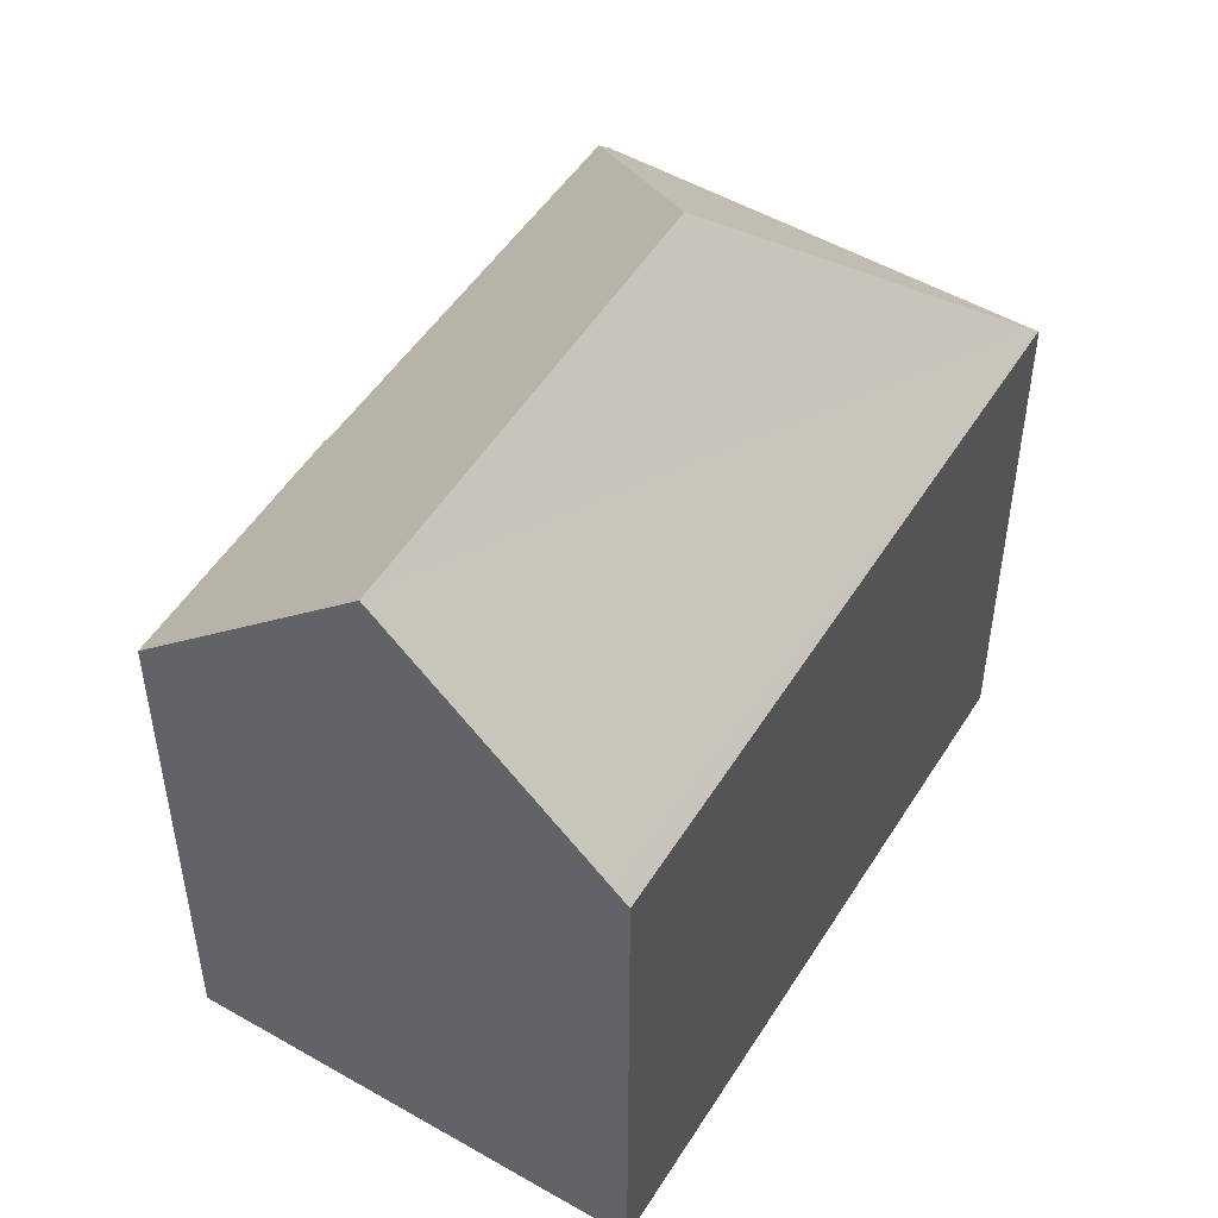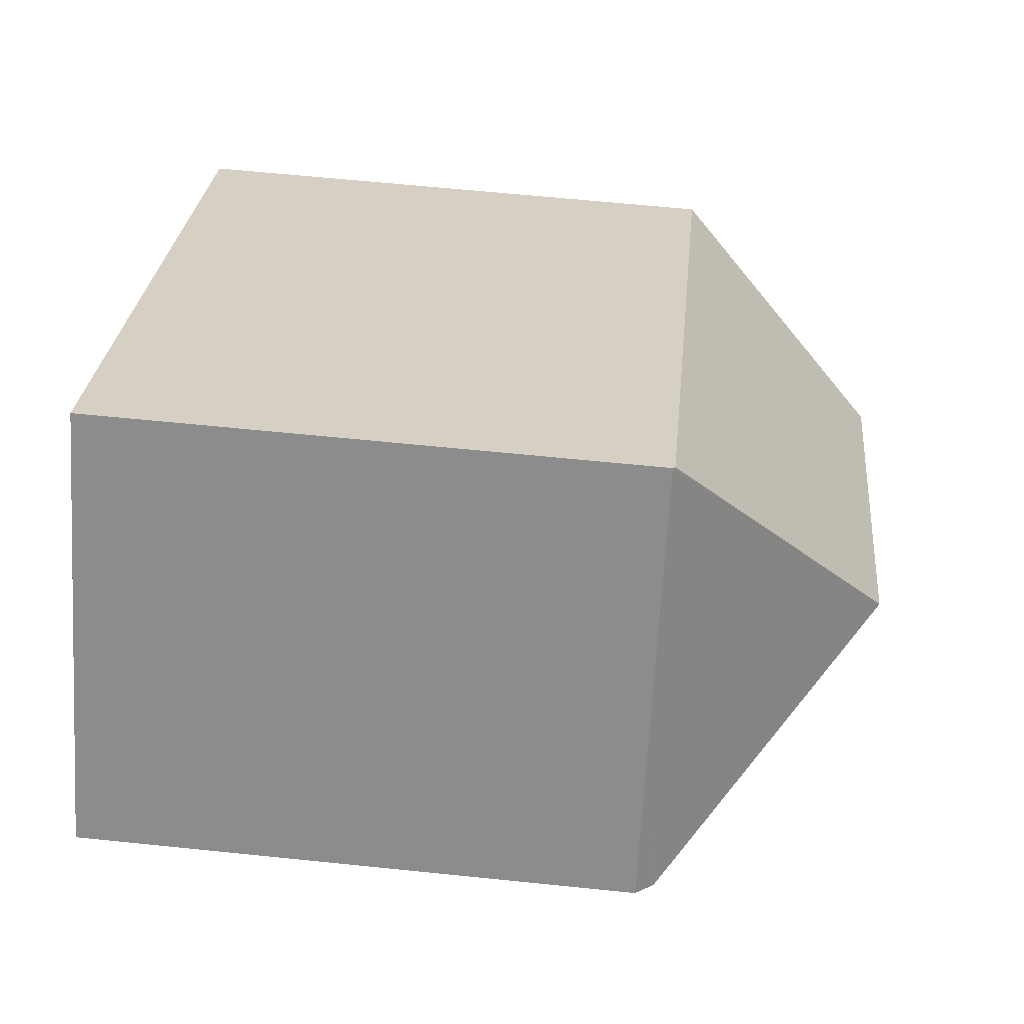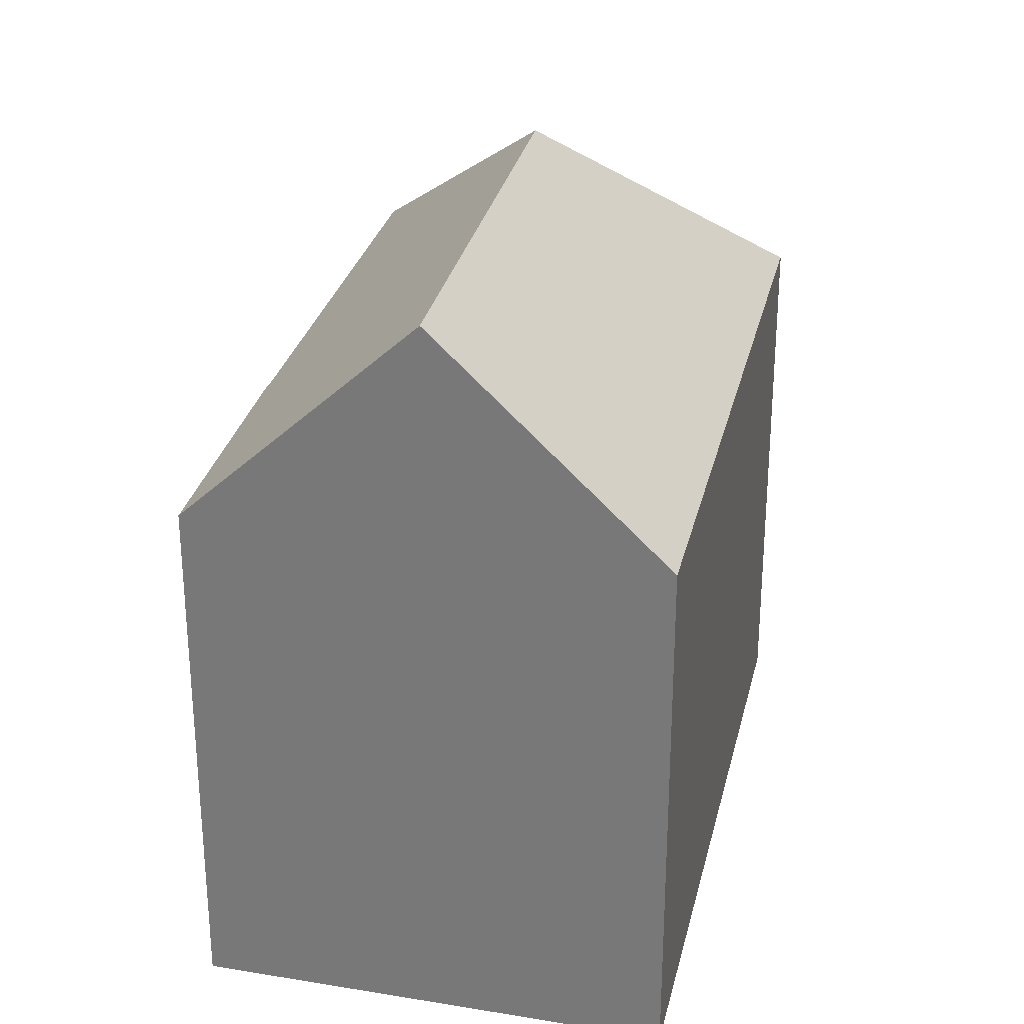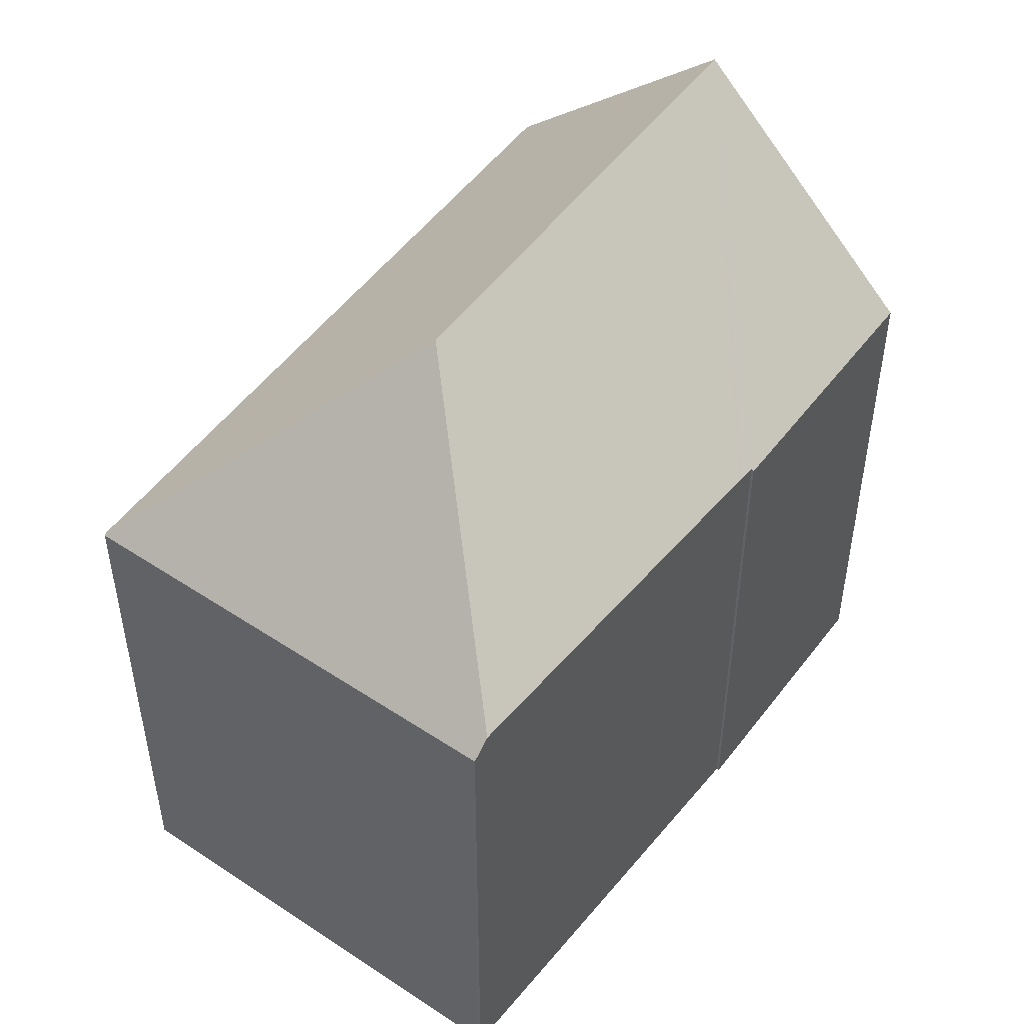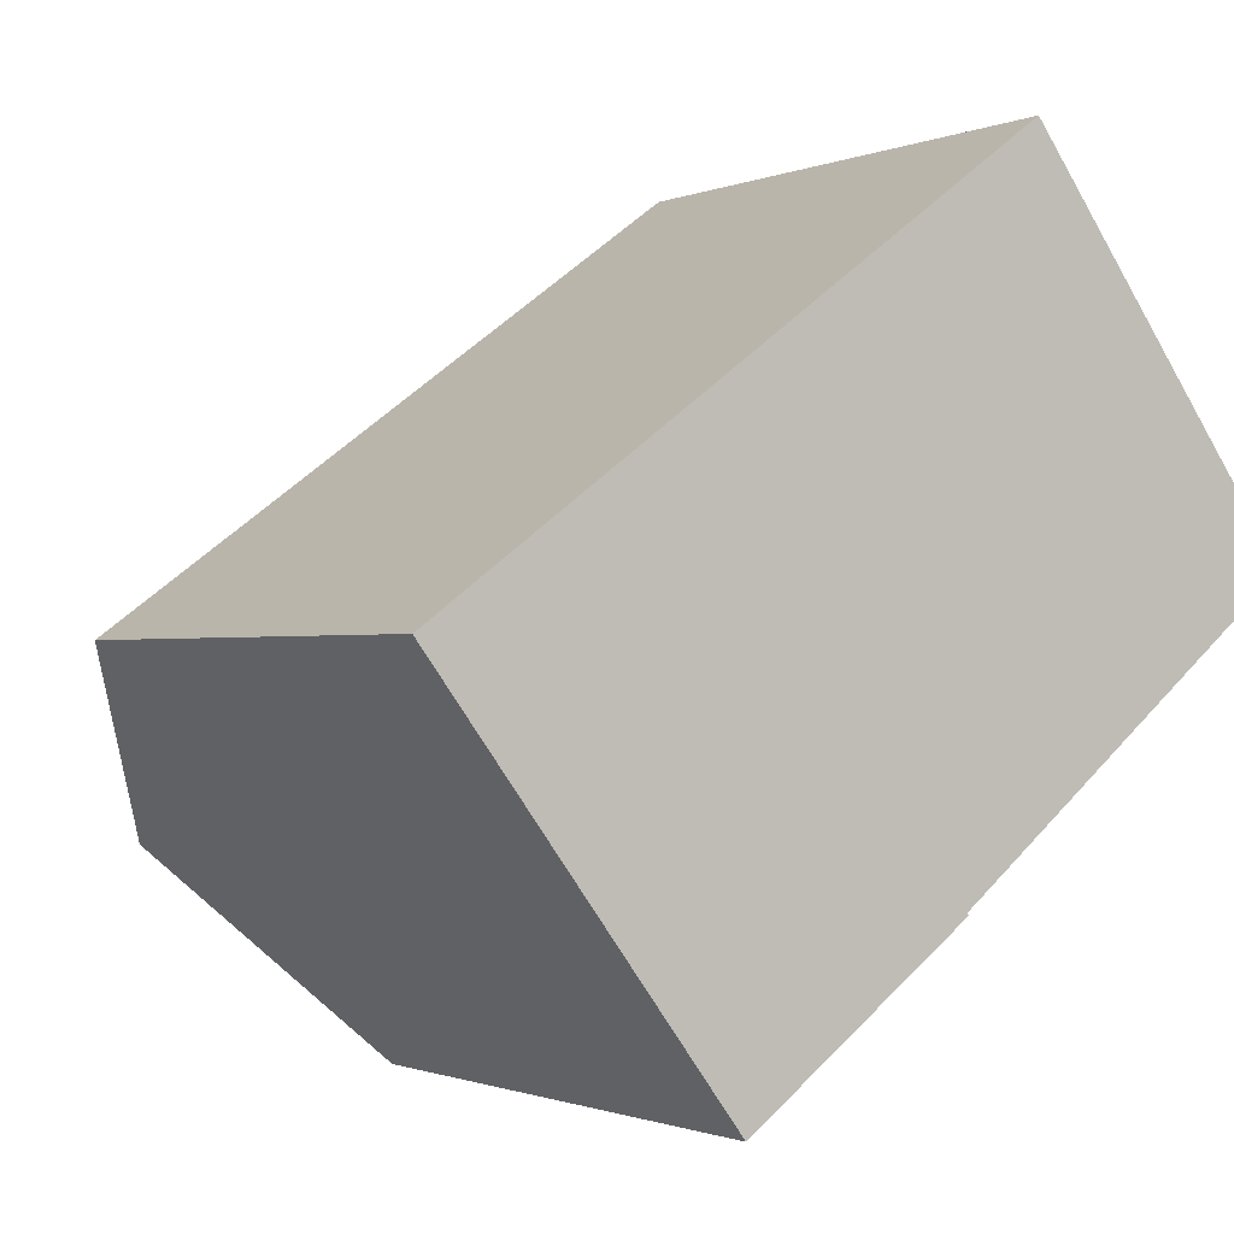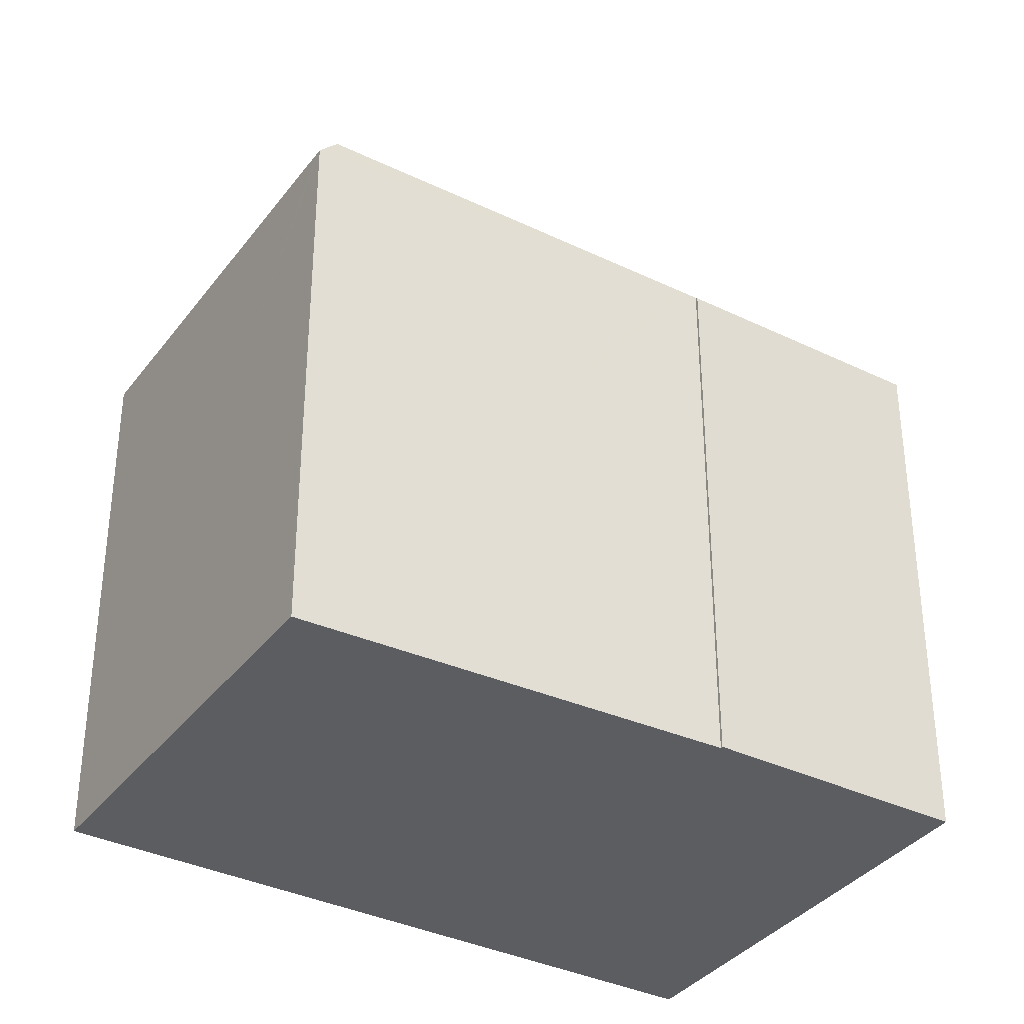
<metadata>
{"format":"obj","ext":"obj","renderer":"f3d","projection":"perspective","resolution":1024,"background":"white","views":[{"elev":51.4,"azim":-95.1,"up":"+Y"},{"elev":61.8,"azim":96.0,"up":"+Z"},{"elev":29.9,"azim":-113.4,"up":"+Y"},{"elev":51.2,"azim":89.4,"up":"+Y"},{"elev":-1.0,"azim":-33.3,"up":"+Z"},{"elev":-35.7,"azim":111.2,"up":"+Y"}]}
</metadata>
<code>
v  15.28 14.5 11.15
v  0.309 14.98 -0.408
v  0 14.5 8.877e-16
v  3.782 20.37 -4.99
v  14 20.37 2.467
v  22.15 14.93 1.327
v  22.37 14.54 1.717
v  22.47 14.54 1.585
v  15.57 14.44 10.86
v  22.09 15 1.278
v  15.33 14.44 11.18
v  11.23 14.44 -7.374
v  13.31 14.52 -5.751
v  13.36 14.46 -5.806
v  13.75 14.55 -5.403
v  13.66 14.54 -5.474
v  7.239 15 -9.552
v  7.614 14.42 -10.05
v  7.614 6.152e-16 -10.05
v  0.309 2.498e-17 -0.408
v  0 0 0
v  7.239 5.849e-16 -9.552
v  3.782 3.055e-16 -4.99
v  15.28 -6.826e-16 11.15
v  15.33 -6.848e-16 11.18
v  22.37 -1.051e-16 1.717
v  22.47 -9.705e-17 1.585
v  15.57 -6.647e-16 10.86
v  13.31 3.521e-16 -5.751
v  13.36 3.555e-16 -5.806
v  22.15 -8.126e-17 1.327
v  22.09 -7.825e-17 1.278
v  13.66 3.352e-16 -5.474
v  13.75 3.308e-16 -5.403
v  11.23 4.515e-16 -7.374
g defaultobject
f 1 2 3
f 2 1 4
f 4 1 5
f 6 7 8
f 7 6 9
f 9 6 10
f 9 10 5
f 9 5 11
f 11 5 1
f 12 13 14
f 15 5 10
f 5 15 4
f 4 15 16
f 4 16 13
f 4 13 12
f 4 12 17
f 17 12 18
f 17 2 4
f 2 17 18
f 2 18 19
f 2 19 3
f 3 19 20
f 3 20 21
f 20 19 22
f 20 22 23
f 21 1 3
f 1 21 24
f 1 24 11
f 11 24 25
f 25 9 11
f 9 25 7
f 7 25 8
f 8 25 26
f 8 26 27
f 26 25 28
f 29 14 13
f 14 29 30
f 6 15 10
f 15 6 8
f 15 8 27
f 15 27 16
f 16 27 13
f 13 27 29
f 29 27 31
f 29 31 32
f 29 32 33
f 33 32 34
f 30 12 14
f 12 30 18
f 18 30 19
f 19 30 35
f 26 31 27
f 31 26 28
f 31 28 32
f 32 28 34
f 34 28 25
f 34 25 24
f 34 24 21
f 34 21 33
f 33 21 29
f 29 21 35
f 35 21 23
f 35 23 22
f 35 22 19
f 23 21 20
f 35 30 29

</code>
